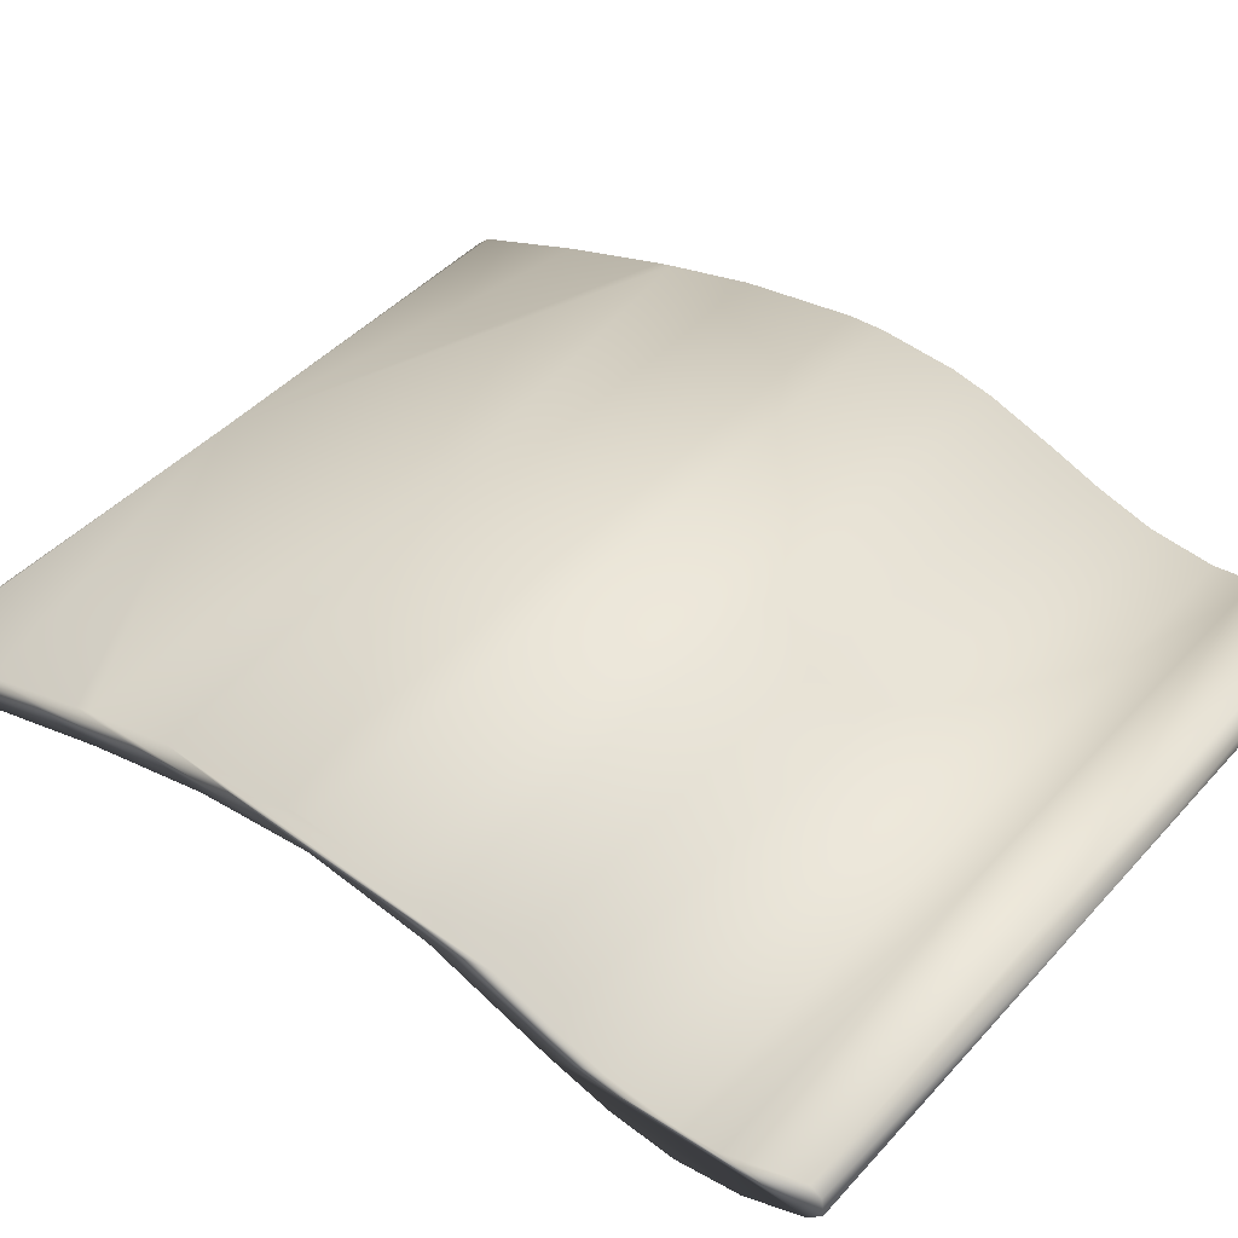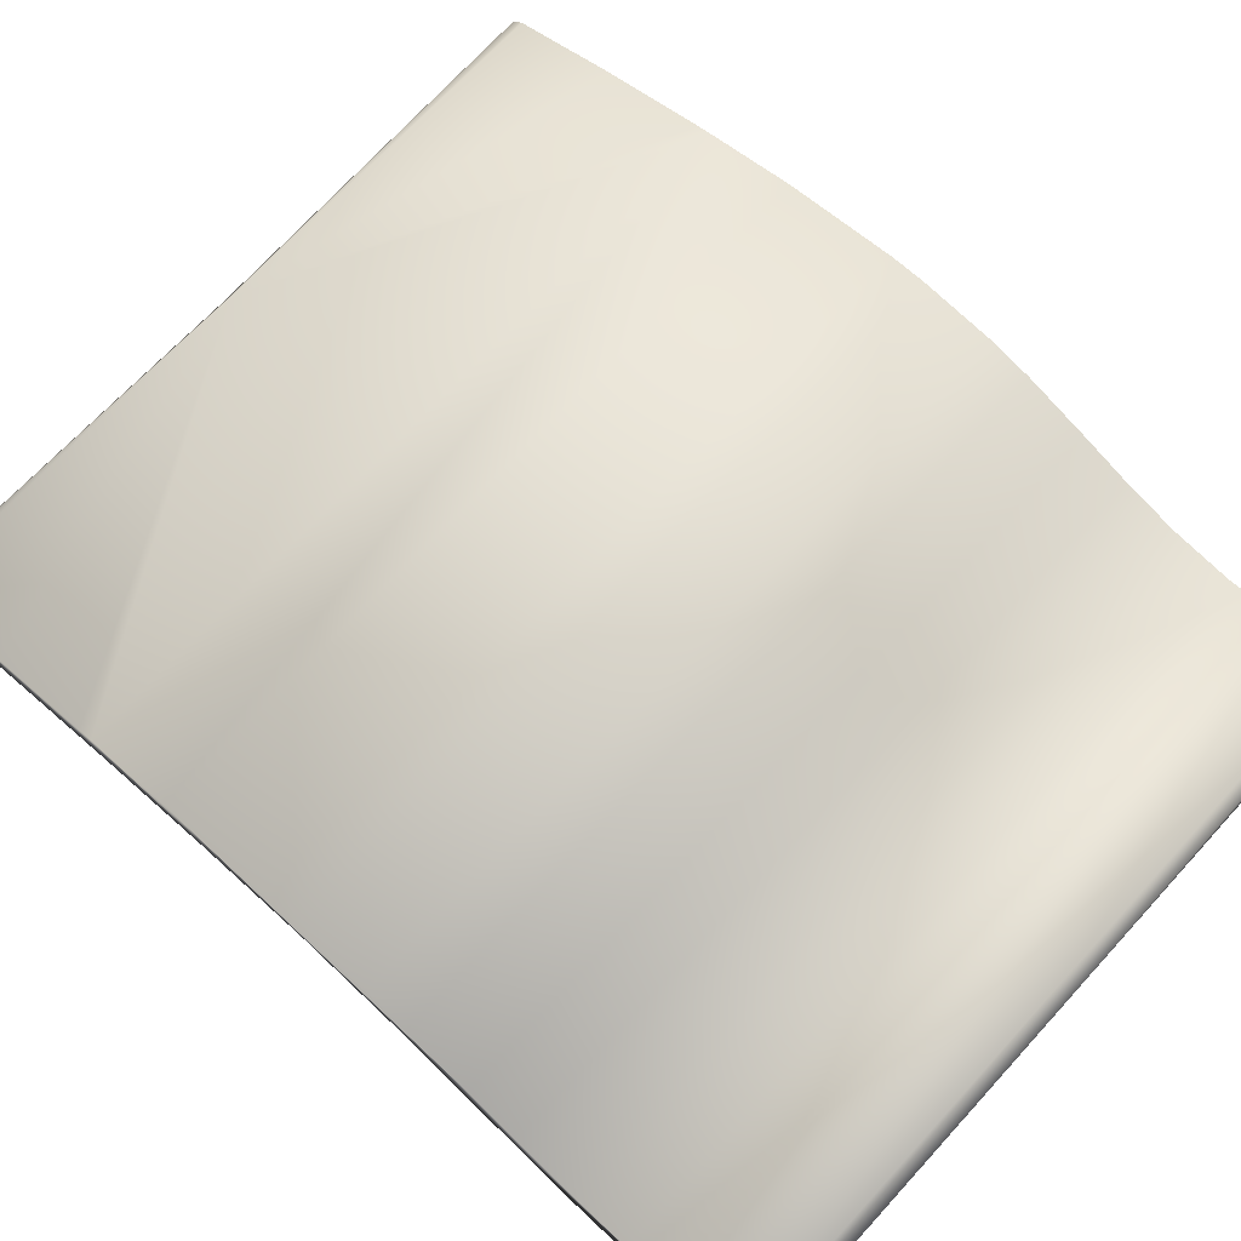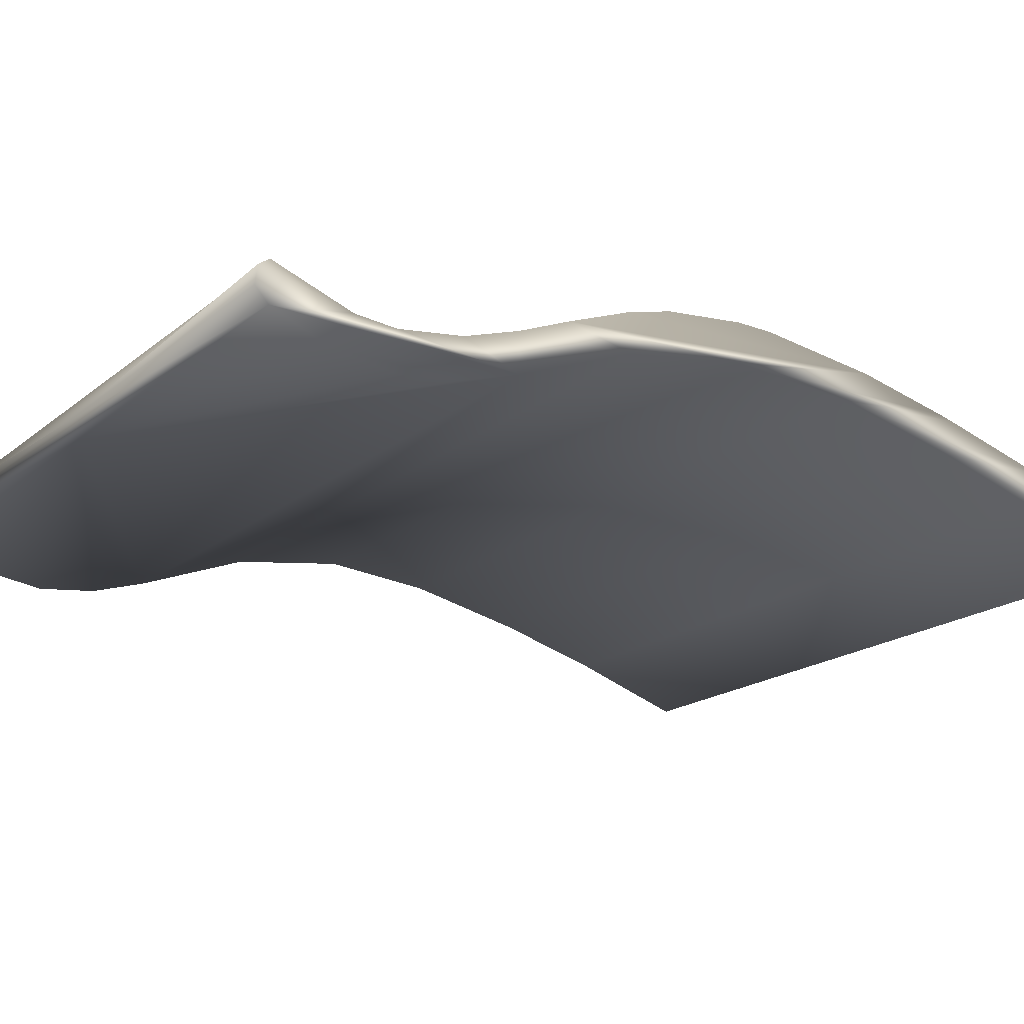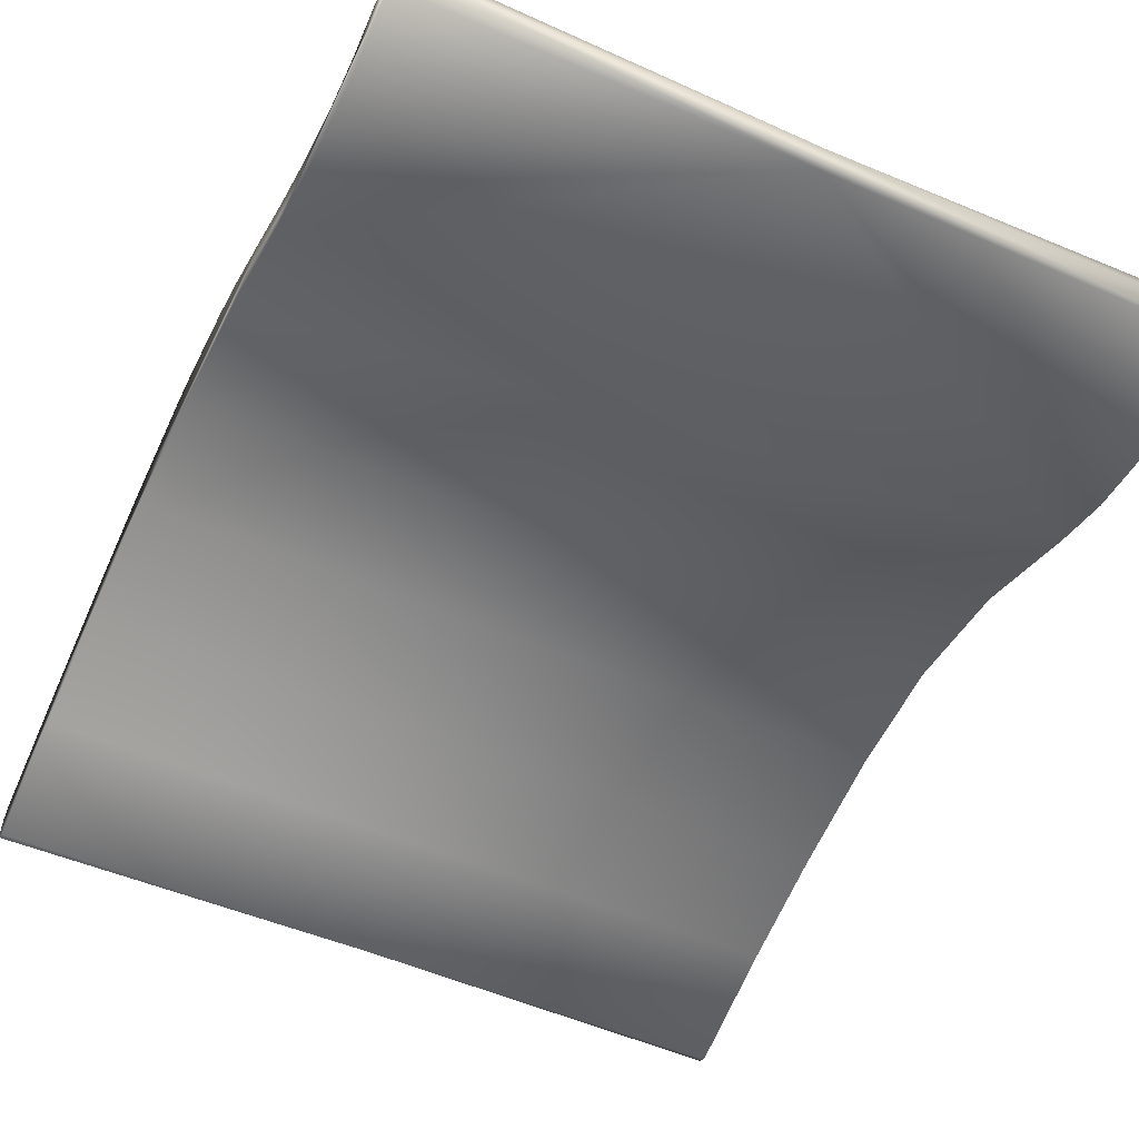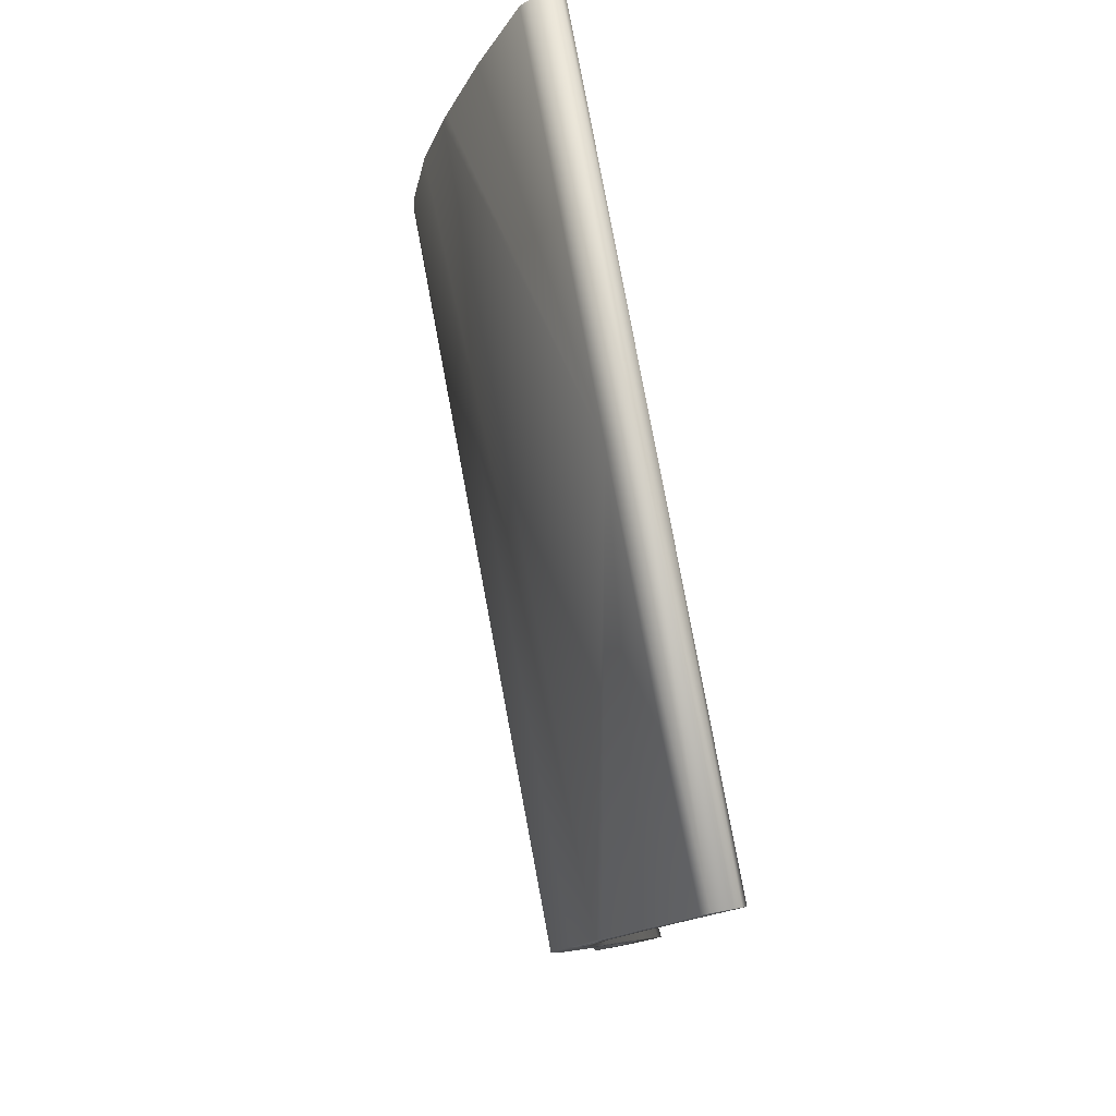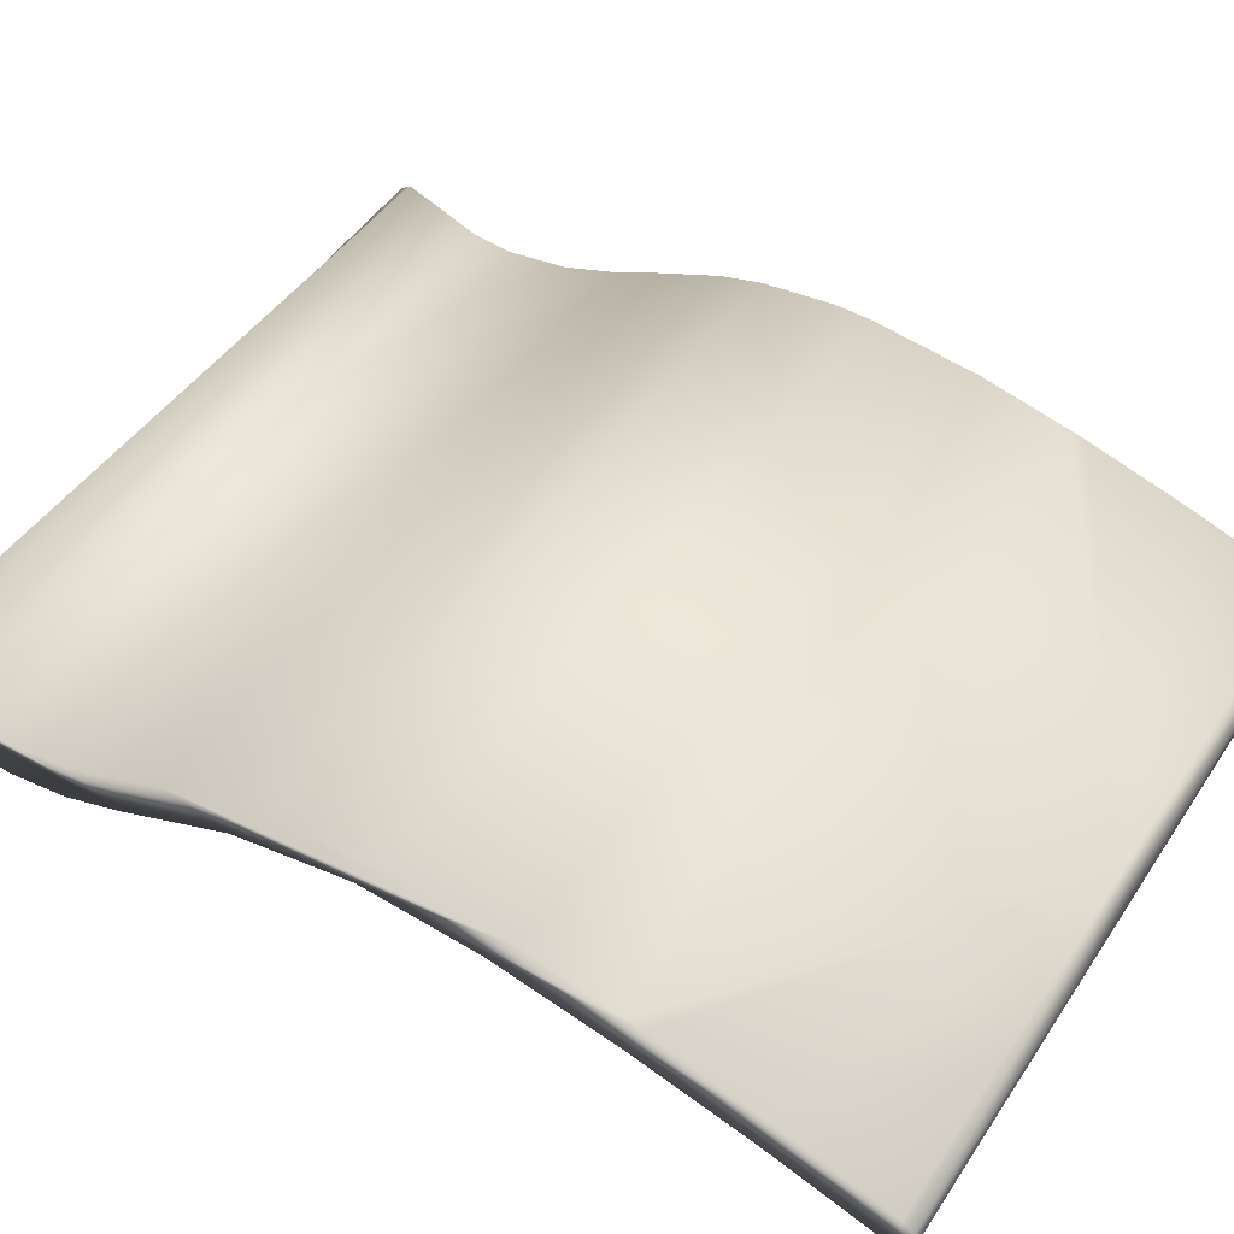
<metadata>
{"format":"obj","ext":"obj","renderer":"f3d","projection":"perspective","resolution":1024,"background":"white","views":[{"elev":43.9,"azim":-51.3,"up":"+Z"},{"elev":70.9,"azim":-47.4,"up":"+Z"},{"elev":-17.7,"azim":57.2,"up":"+Z"},{"elev":-51.2,"azim":-25.4,"up":"+Z"},{"elev":79.9,"azim":79.4,"up":"+Y"},{"elev":45.2,"azim":121.6,"up":"+Z"}]}
</metadata>
<code>
o Obj_000005_1/Obj_000005/mesh4/mesh4-geometry#mesh4-geometry
v 0.3942 -0.2116 -0.2511
v 0.3942 -0.1228 -0.2741
v 0.3942 -0.2011 -0.244
v 0.3942 -0.214 -0.2697
v -0.3783 -0.2011 -0.244
v 0.007906 -0.214 -0.2697
v 0.3942 -0.2011 -0.2841
v -0.3783 -0.1228 -0.2741
v 0.3942 -0.08167 -0.2787
v -0.3783 -0.2116 -0.2511
v 0.007906 -0.2011 -0.2841
v 0.3942 0.03893 -0.2942
v -0.3783 -0.08167 -0.2787
v -0.3783 -0.214 -0.2697
v 0.3942 -0.1436 -0.309
v 0.3942 -0.01719 -0.2712
v -0.3783 -0.2011 -0.2841
v 0.3942 -0.08167 -0.3188
v 0.3942 0.03893 -0.2541
v 0.3942 -0.02008 -0.312
v -0.3783 -0.01719 -0.2712
v -0.3783 0.03893 -0.2942
v -0.3783 -0.1436 -0.309
v 0.3942 0.1574 -0.2498
v -0.3783 -0.08167 -0.3188
v 0.3942 0.09093 -0.2336
v -0.3783 0.1574 -0.2498
v -0.3783 0.03893 -0.2541
v -0.3783 -0.02008 -0.312
v 0.3942 0.2795 -0.2328
v -0.3783 0.2795 -0.2328
v 0.3942 0.4326 -0.2116
v -0.3783 0.09093 -0.2336
v 0.3942 0.1574 -0.2097
v 0.3942 0.5251 -0.2344
v -0.3783 0.3979 -0.2448
v -0.3783 0.4326 -0.2116
v 0.3942 0.2011 -0.1994
v 0.3942 0.3979 -0.2448
v -0.3783 0.5251 -0.2344
v -0.3783 0.1574 -0.2097
v 0.3942 0.3156 -0.194
v 0.3942 0.5406 -0.2387
v -0.3783 0.3156 -0.194
v -0.3783 0.5251 -0.2745
v -0.3783 0.5406 -0.2387
v -0.3783 0.2011 -0.1994
v 0.3942 0.2795 -0.1927
v 0.3942 0.6498 -0.2719
v 0.007906 0.7619 -0.3113
v 0.3942 0.5251 -0.2745
v -0.3783 0.6498 -0.2719
v -0.3783 0.2795 -0.1927
v -0.3783 0.639 -0.3084
v -0.3783 0.7619 -0.3113
v 0.3942 0.7619 -0.3113
v 0.3942 0.639 -0.3084
v 0.3942 0.7734 -0.3216
v -0.3783 0.7619 -0.3514
v -0.3783 0.7734 -0.3216
v 0.3942 0.7619 -0.3514
v 0.007906 0.7747 -0.3376
v 0.3942 0.7747 -0.3376
v 0.007906 0.7619 -0.3514
v -0.3783 0.7747 -0.3376
v 0.3942 0.7709 -0.3471
v -0.3783 0.7709 -0.3471
f 1 2 3
f 2 1 4
f 3 2 1
f 4 1 2
f 2 5 3
f 3 5 2
f 3 6 1
f 1 6 3
f 1 6 4
f 4 6 1
f 2 4 7
f 7 4 2
f 5 2 8
f 8 2 5
f 3 5 6
f 6 5 3
f 6 7 4
f 4 7 6
f 2 7 9
f 9 7 2
f 9 8 2
f 2 8 9
f 8 10 5
f 5 10 8
f 5 10 6
f 6 10 5
f 6 11 7
f 7 11 6
f 12 9 7
f 7 9 12
f 8 9 13
f 13 9 8
f 10 8 14
f 14 8 10
f 6 10 14
f 14 10 6
f 14 11 6
f 6 11 14
f 15 7 11
f 11 7 15
f 12 16 9
f 9 16 12
f 12 7 15
f 15 7 12
f 16 13 9
f 9 13 16
f 17 8 13
f 13 8 17
f 14 8 17
f 17 8 14
f 11 14 17
f 17 14 11
f 18 15 11
f 11 15 18
f 12 19 16
f 16 19 12
f 12 15 20
f 20 15 12
f 13 16 21
f 21 16 13
f 13 22 17
f 17 22 13
f 23 11 17
f 17 11 23
f 20 15 18
f 18 15 20
f 20 18 11
f 11 18 20
f 24 19 12
f 12 19 24
f 19 21 16
f 16 21 19
f 12 20 11
f 11 20 12
f 21 22 13
f 13 22 21
f 17 22 23
f 23 22 17
f 25 11 23
f 23 11 25
f 24 26 19
f 19 26 24
f 12 27 24
f 24 27 12
f 21 19 28
f 28 19 21
f 12 11 22
f 22 11 12
f 28 22 21
f 21 22 28
f 23 22 29
f 29 22 23
f 29 11 25
f 25 11 29
f 23 29 25
f 25 29 23
f 30 26 24
f 24 26 30
f 26 28 19
f 19 28 26
f 27 12 22
f 22 12 27
f 31 24 27
f 27 24 31
f 22 11 29
f 29 11 22
f 28 27 22
f 22 27 28
f 32 26 30
f 30 26 32
f 24 31 30
f 30 31 24
f 28 26 33
f 33 26 28
f 33 31 27
f 27 31 33
f 33 27 28
f 28 27 33
f 32 34 26
f 26 34 32
f 30 35 32
f 32 35 30
f 36 30 31
f 31 30 36
f 34 33 26
f 26 33 34
f 33 37 31
f 31 37 33
f 32 38 34
f 34 38 32
f 35 30 39
f 39 30 35
f 35 37 32
f 32 37 35
f 30 36 39
f 39 36 30
f 31 40 36
f 36 40 31
f 33 34 41
f 41 34 33
f 41 37 33
f 33 37 41
f 40 31 37
f 37 31 40
f 42 38 32
f 32 38 42
f 38 41 34
f 34 41 38
f 35 39 43
f 43 39 35
f 37 35 40
f 40 35 37
f 44 32 37
f 37 32 44
f 45 39 36
f 36 39 45
f 36 40 46
f 46 40 36
f 47 37 41
f 41 37 47
f 38 42 48
f 48 42 38
f 32 44 42
f 42 44 32
f 41 38 47
f 47 38 41
f 43 39 49
f 49 39 43
f 50 35 43
f 43 35 50
f 50 40 35
f 35 40 50
f 47 44 37
f 37 44 47
f 39 45 51
f 51 45 39
f 36 52 45
f 45 52 36
f 50 46 40
f 40 46 50
f 36 46 52
f 52 46 36
f 42 53 48
f 48 53 42
f 48 47 38
f 38 47 48
f 53 42 44
f 44 42 53
f 49 39 51
f 51 39 49
f 50 43 49
f 49 43 50
f 44 47 53
f 53 47 44
f 54 51 45
f 45 51 54
f 45 52 55
f 55 52 45
f 50 52 46
f 46 52 50
f 47 48 53
f 53 48 47
f 49 51 56
f 56 51 49
f 50 49 56
f 56 49 50
f 51 54 57
f 57 54 51
f 45 55 54
f 54 55 45
f 55 52 50
f 50 52 55
f 56 51 57
f 57 51 56
f 58 50 56
f 56 50 58
f 59 57 54
f 54 57 59
f 54 55 59
f 59 55 54
f 60 55 50
f 50 55 60
f 56 57 61
f 61 57 56
f 58 62 50
f 50 62 58
f 56 61 58
f 58 61 56
f 57 59 61
f 61 59 57
f 59 55 60
f 60 55 59
f 62 60 50
f 50 60 62
f 63 62 58
f 58 62 63
f 58 61 63
f 63 61 58
f 61 59 64
f 64 59 61
f 59 60 65
f 65 60 59
f 62 65 60
f 60 65 62
f 66 62 63
f 63 62 66
f 63 61 66
f 66 61 63
f 67 64 59
f 59 64 67
f 66 61 64
f 64 61 66
f 59 65 67
f 67 65 59
f 62 67 65
f 65 67 62
f 66 64 62
f 62 64 66
f 64 67 62
f 62 67 64

</code>
